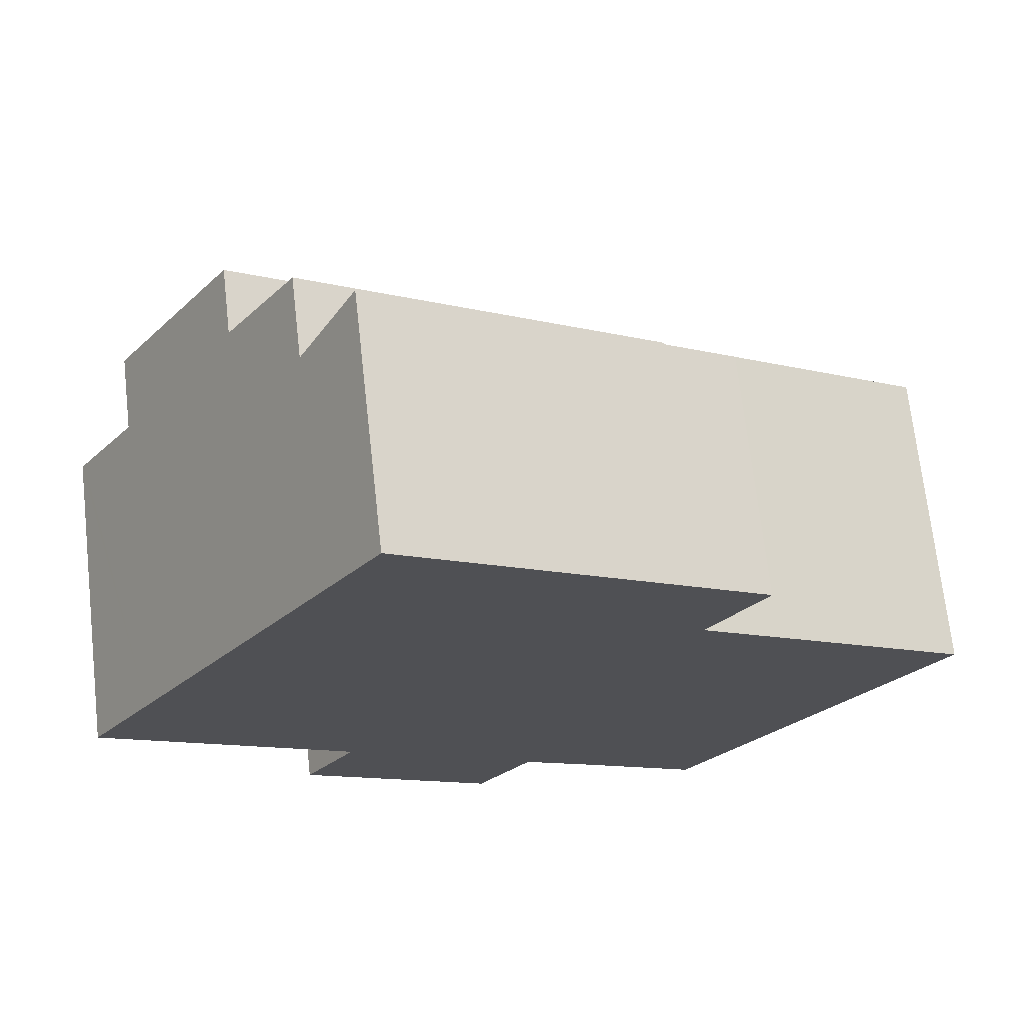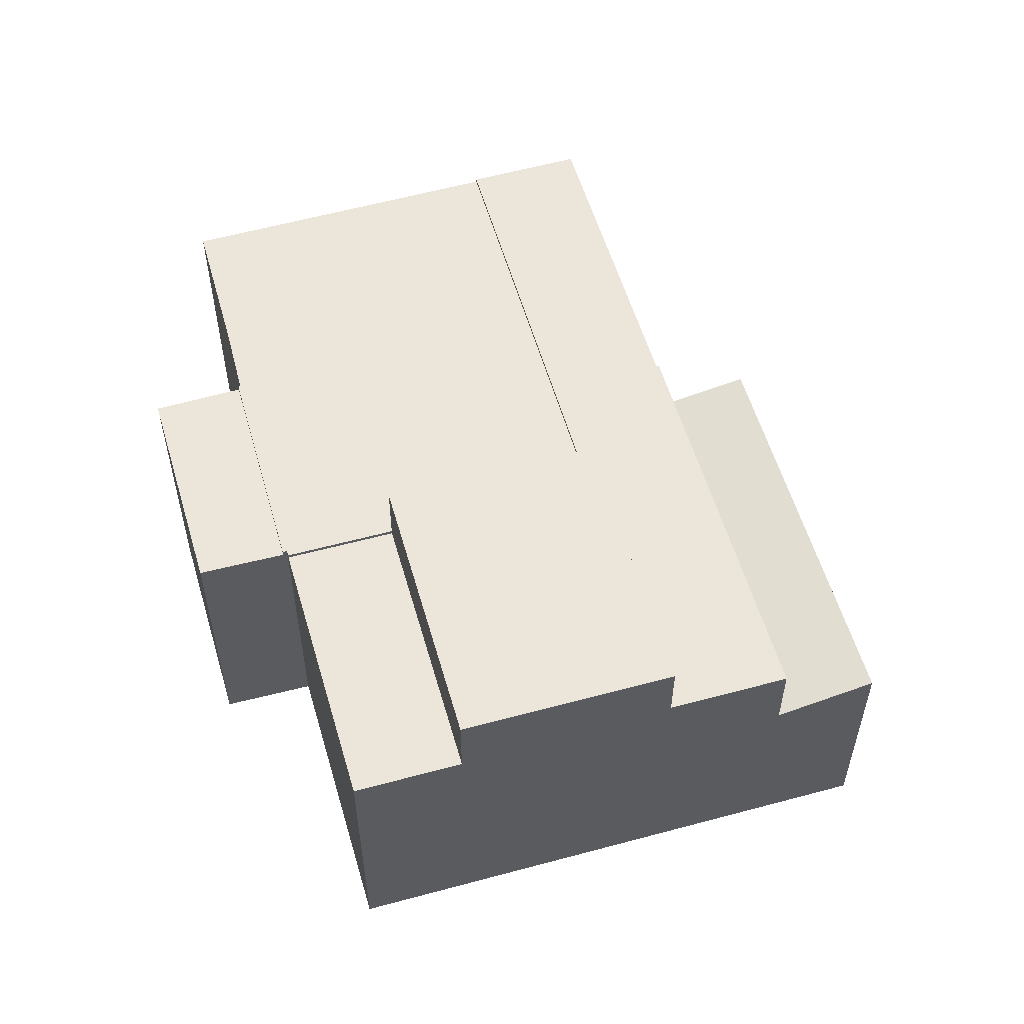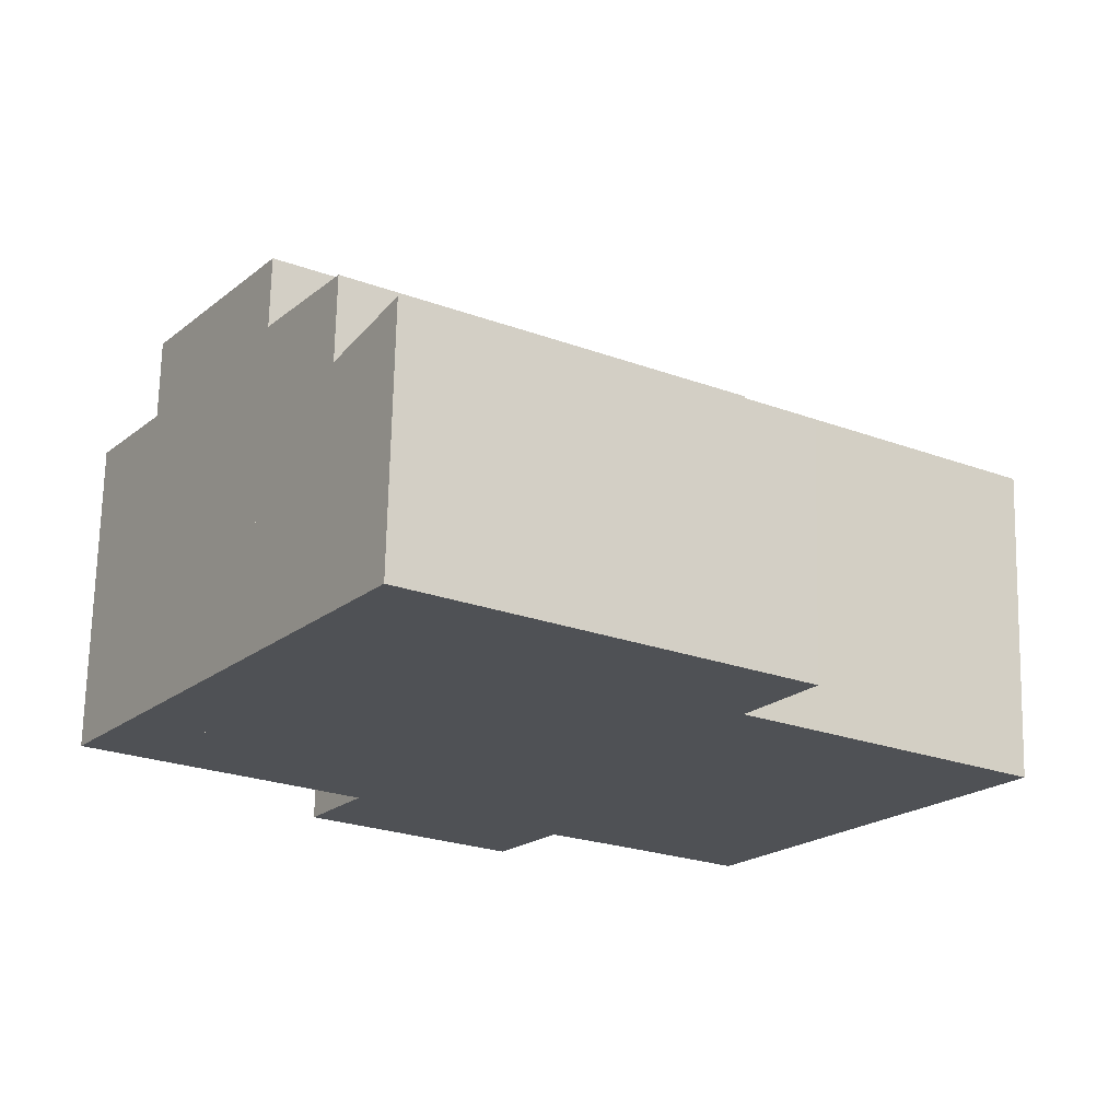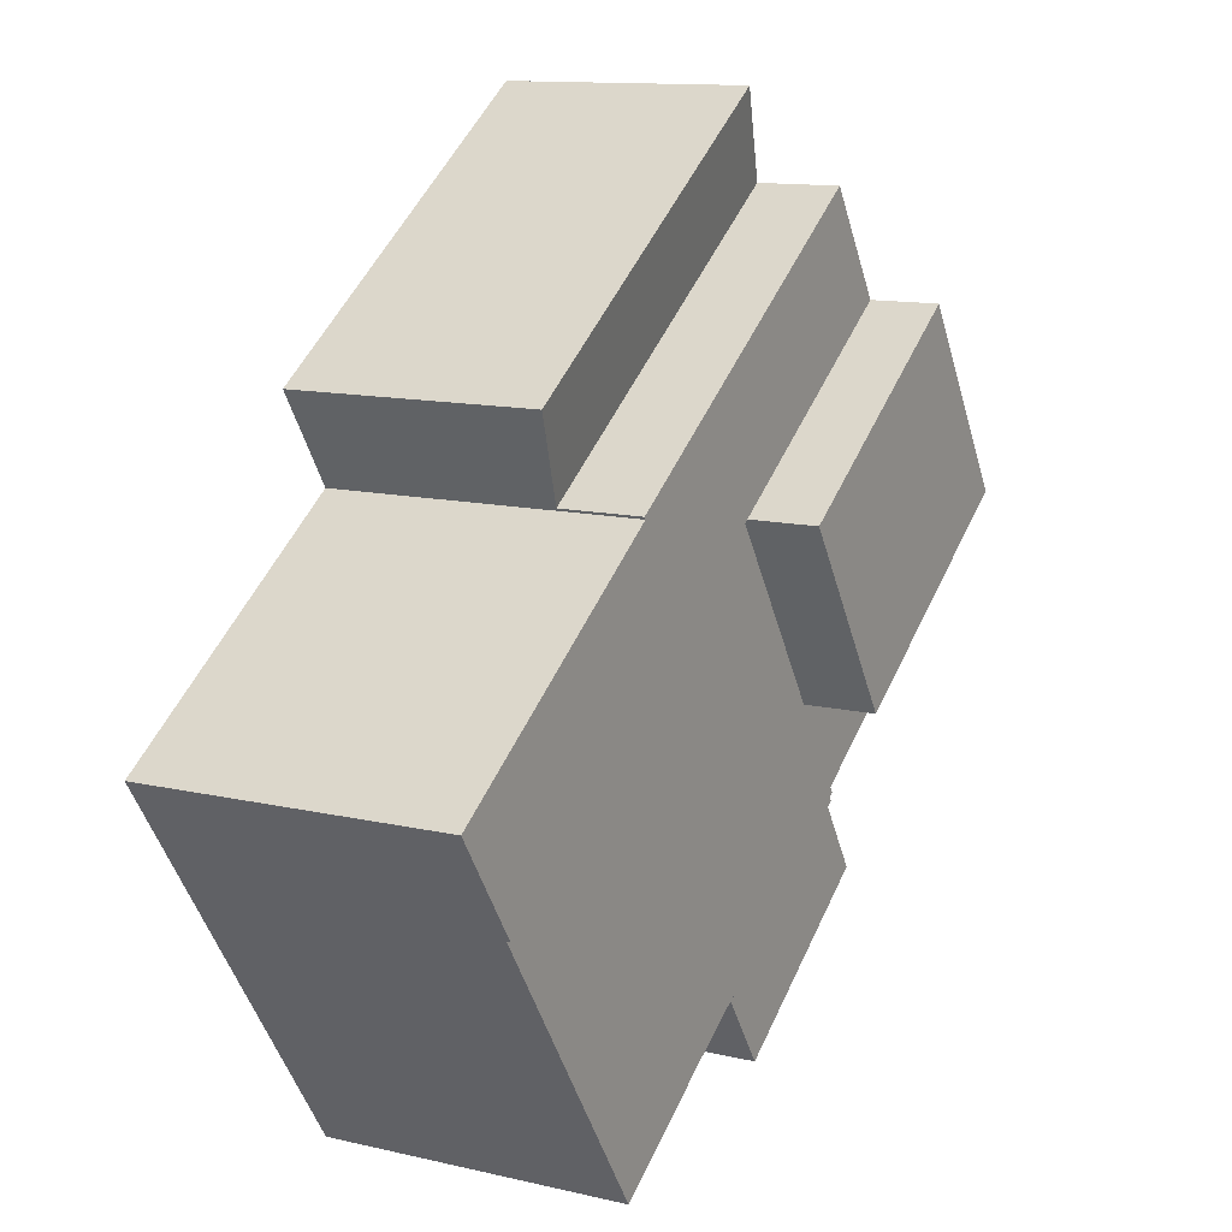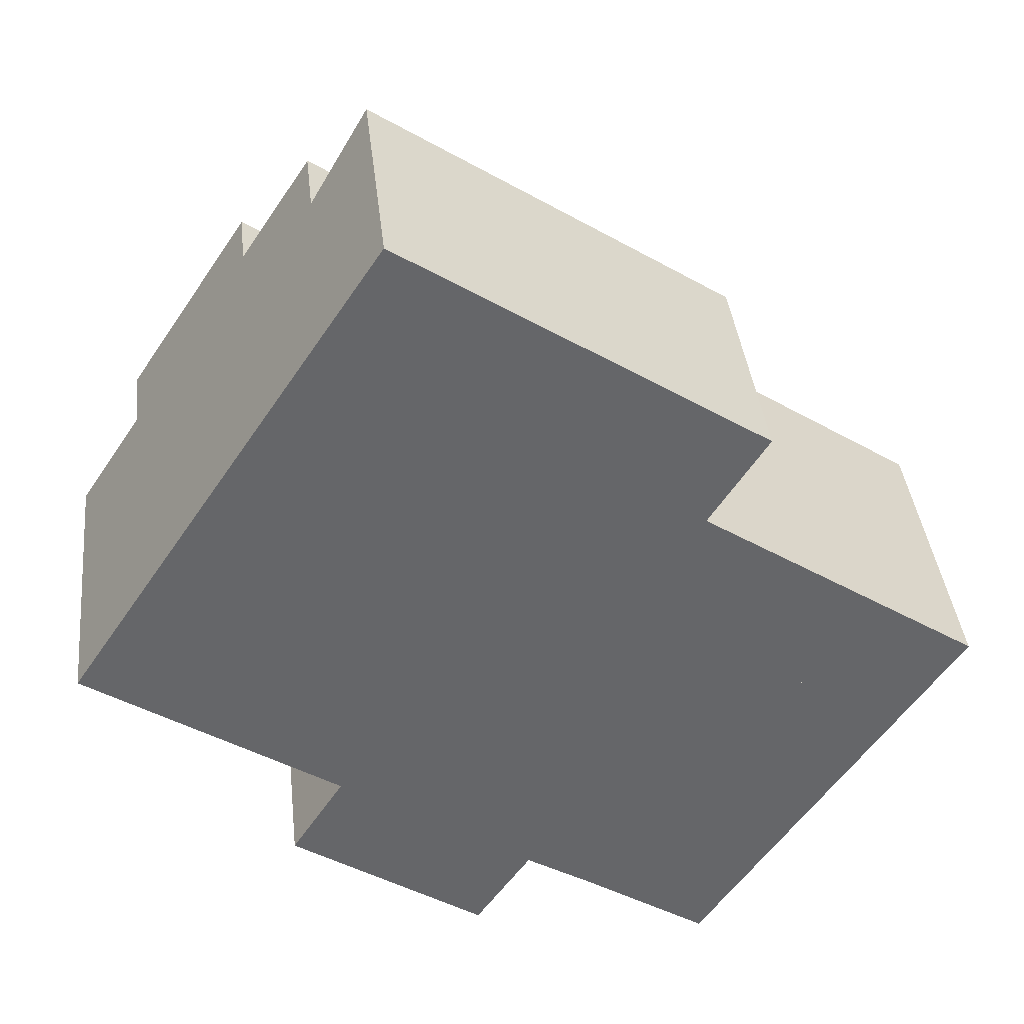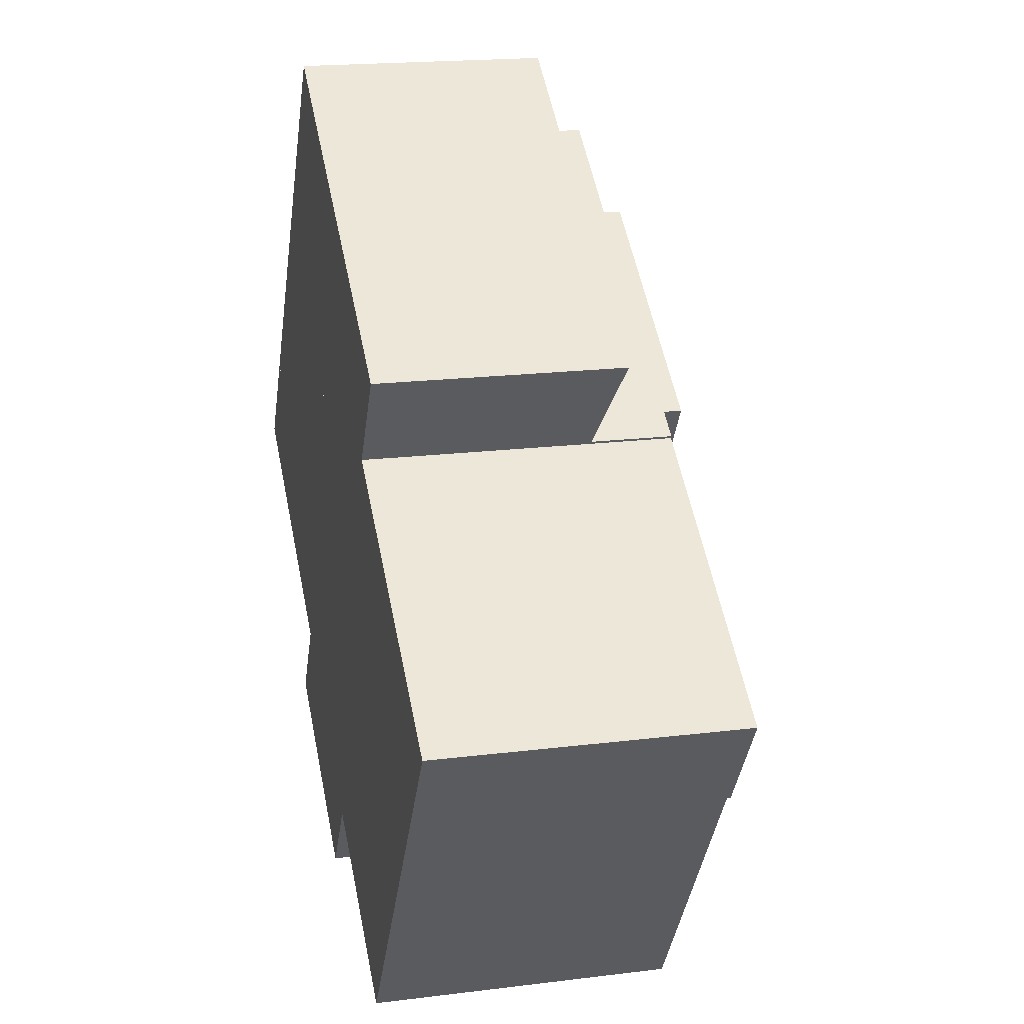
<metadata>
{"format":"obj","ext":"obj","renderer":"f3d","projection":"perspective","resolution":1024,"background":"white","views":[{"elev":70.1,"azim":-6.4,"up":"+Z"},{"elev":56.3,"azim":-72.4,"up":"+Y"},{"elev":70.0,"azim":1.3,"up":"+Z"},{"elev":12.2,"azim":119.0,"up":"+Z"},{"elev":38.5,"azim":-6.2,"up":"+Z"},{"elev":18.8,"azim":76.6,"up":"+Z"}]}
</metadata>
<code>
v  1.86 13.45 -1.25
v  13.94 13.45 -3.032
v  11.05 13.45 -7.425
v  2.84 13.45 4.311
v  1.162 13.45 -0.781
v  0 13.45 8.237e-16
v  0.132 13.45 0.201
v  2.84 -2.64e-16 4.311
v  0.132 -1.231e-17 0.201
v  0 0 0
v  13.94 1.857e-16 -3.032
v  11.05 4.547e-16 -7.425
v  1.86 7.654e-17 -1.25
v  1.162 4.782e-17 -0.781
v  11.39 13.8 17.29
v  19.55 13.8 5.478
v  8.447 13.8 12.82
v  11.62 13.8 17.63
v  27.78 13.8 6.878
v  27.71 13.8 6.769
v  37.26 13.8 -6.242
v  40.33 13.8 -1.698
v  39.58 13.8 -2.806
v  27.78 -4.212e-16 6.878
v  27.71 -4.145e-16 6.769
v  40.33 1.04e-16 -1.698
v  37.26 3.822e-16 -6.242
v  39.58 1.718e-16 -2.806
v  11.62 -1.08e-15 17.63
v  19.55 -3.354e-16 5.478
v  8.447 -7.851e-16 12.82
v  11.39 -1.058e-15 17.29
v  14.22 11.07 21.58
v  27.78 10.16 6.878
v  11.62 10.16 17.63
v  18.71 11.07 18.59
v  28.06 11.07 12.37
v  28.11 11.07 12.34
v  28.18 10.3 7.494
v  30.33 11.07 10.86
v  30.19 11.02 10.65
v  14.22 -1.321e-15 21.58
v  18.71 -1.138e-15 18.59
v  28.06 -7.576e-16 12.37
v  30.33 -6.65e-16 10.86
v  28.11 -7.554e-16 12.34
v  28.18 -4.589e-16 7.494
v  30.19 -6.52e-16 10.65
v  11.16 13.64 -7.749
v  20.05 13.64 -13.52
v  20 13.64 -13.6
v  28.24 13.64 -18.81
v  29.65 13.64 -17.55
v  28.63 13.64 -19.07
v  22.94 13.64 -15.32
v  37.26 13.64 -6.242
v  19.55 13.64 5.478
v  11.27 13.64 -7.574
v  13.94 13.64 -3.032
v  11.05 13.64 -7.425
v  29.65 1.075e-15 -17.55
v  28.63 1.167e-15 -19.07
v  20.05 8.276e-16 -13.52
v  20 8.326e-16 -13.6
v  22.94 9.381e-16 -15.32
v  28.24 1.152e-15 -18.81
v  11.16 4.745e-16 -7.749
v  11.27 4.638e-16 -7.574
v  2.84 16.82 4.311
v  19.55 16.82 5.478
v  13.94 16.82 -3.032
v  8.447 16.82 12.82
v  17.51 13.39 -17.08
v  20 13.39 -13.6
v  17.58 13.39 -17.13
v  8.95 13.39 -11.27
v  8.928 13.39 -11.25
v  11.16 13.39 -7.749
v  17.58 1.049e-15 -17.13
v  8.928 6.89e-16 -11.25
v  17.51 1.046e-15 -17.08
v  8.95 6.9e-16 -11.27
g defaultobject
f 1 2 3
f 2 1 4
f 4 1 5
f 4 5 6
f 4 6 7
f 7 8 4
f 8 7 6
f 8 6 9
f 9 6 10
f 8 2 4
f 2 8 11
f 11 3 2
f 3 11 12
f 12 1 3
f 1 12 5
f 5 12 6
f 6 12 10
f 10 12 13
f 10 13 14
f 9 11 8
f 11 9 10
f 11 10 14
f 11 14 13
f 11 13 12
f 15 16 17
f 16 15 18
f 16 18 19
f 16 19 20
f 20 21 16
f 21 20 22
f 21 22 23
f 24 20 19
f 20 24 25
f 26 23 22
f 23 26 21
f 21 26 27
f 27 26 28
f 25 22 20
f 22 25 26
f 29 19 18
f 19 29 24
f 27 16 21
f 16 27 30
f 16 30 17
f 17 30 31
f 31 15 17
f 15 31 18
f 18 31 29
f 29 31 32
f 27 25 30
f 25 27 26
f 26 27 28
f 30 32 31
f 32 30 29
f 29 30 24
f 24 30 25
f 33 34 35
f 34 33 36
f 34 36 37
f 34 37 38
f 34 38 39
f 39 38 40
f 39 40 41
f 42 36 33
f 36 42 37
f 37 42 43
f 37 43 44
f 37 44 38
f 38 44 40
f 40 44 45
f 45 44 46
f 45 41 40
f 41 45 39
f 39 45 34
f 34 45 47
f 34 47 24
f 47 45 48
f 24 35 34
f 35 24 29
f 35 42 33
f 42 35 29
f 47 29 24
f 29 47 48
f 29 48 45
f 29 45 46
f 29 46 44
f 29 44 43
f 29 43 42
f 49 50 51
f 52 53 54
f 53 52 55
f 53 55 56
f 56 55 50
f 56 50 57
f 57 50 49
f 57 49 58
f 57 58 59
f 59 58 60
f 27 53 56
f 53 27 54
f 54 27 61
f 54 61 62
f 63 51 50
f 51 63 64
f 62 52 54
f 52 62 55
f 55 62 65
f 65 62 66
f 65 50 55
f 50 65 63
f 64 49 51
f 49 64 67
f 68 60 58
f 60 68 12
f 67 58 49
f 58 67 68
f 12 59 60
f 59 12 57
f 57 12 30
f 30 12 11
f 30 56 57
f 56 30 27
f 64 68 67
f 68 64 11
f 11 64 30
f 30 64 63
f 30 63 27
f 27 63 65
f 27 65 66
f 27 66 62
f 27 62 61
f 11 12 68
f 69 70 71
f 70 69 72
f 8 72 69
f 72 8 31
f 31 70 72
f 70 31 30
f 30 71 70
f 71 30 11
f 11 69 71
f 69 11 8
f 8 30 31
f 30 8 11
f 73 74 75
f 74 73 76
f 74 76 77
f 74 77 78
f 67 74 78
f 74 67 64
f 64 75 74
f 75 64 79
f 79 73 75
f 73 79 76
f 76 79 77
f 77 79 80
f 80 79 81
f 80 81 82
f 80 78 77
f 78 80 67
f 80 64 67
f 64 80 79
f 79 80 82
f 79 82 81

</code>
